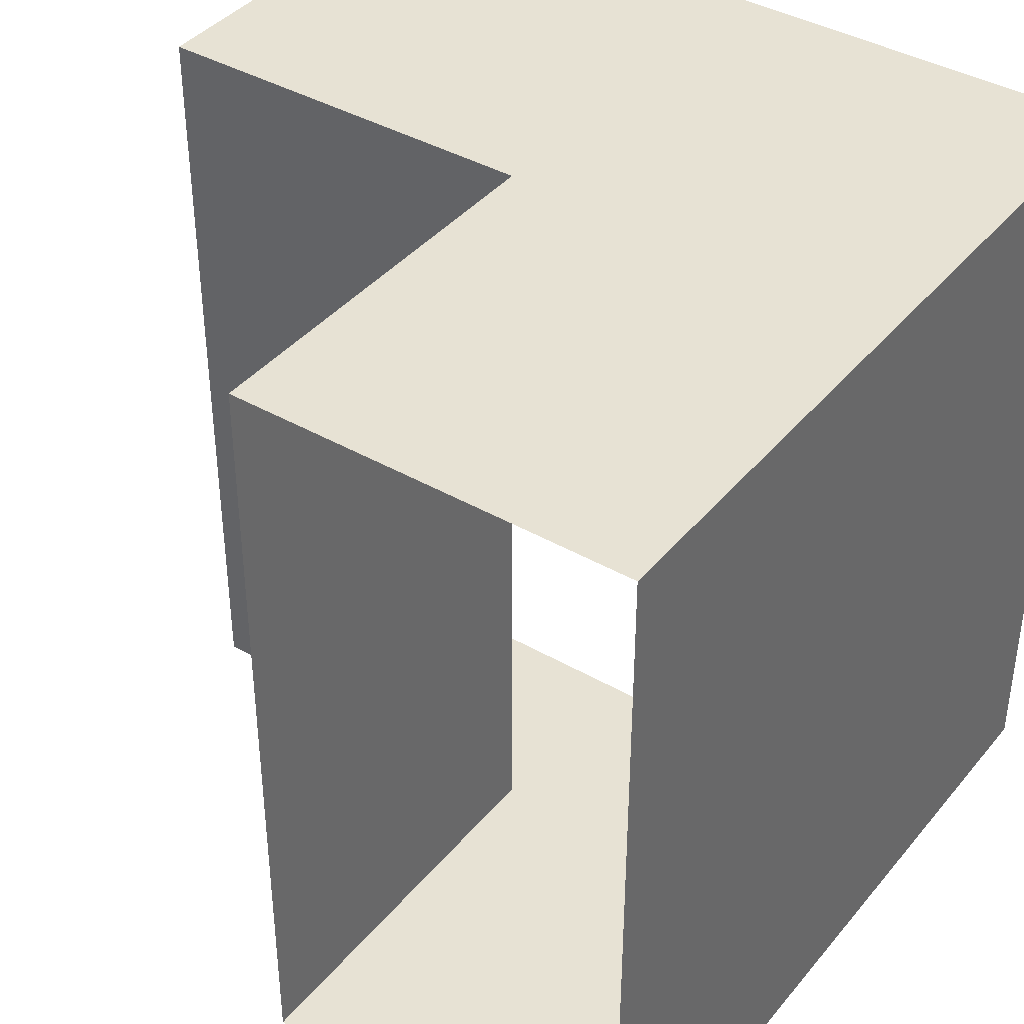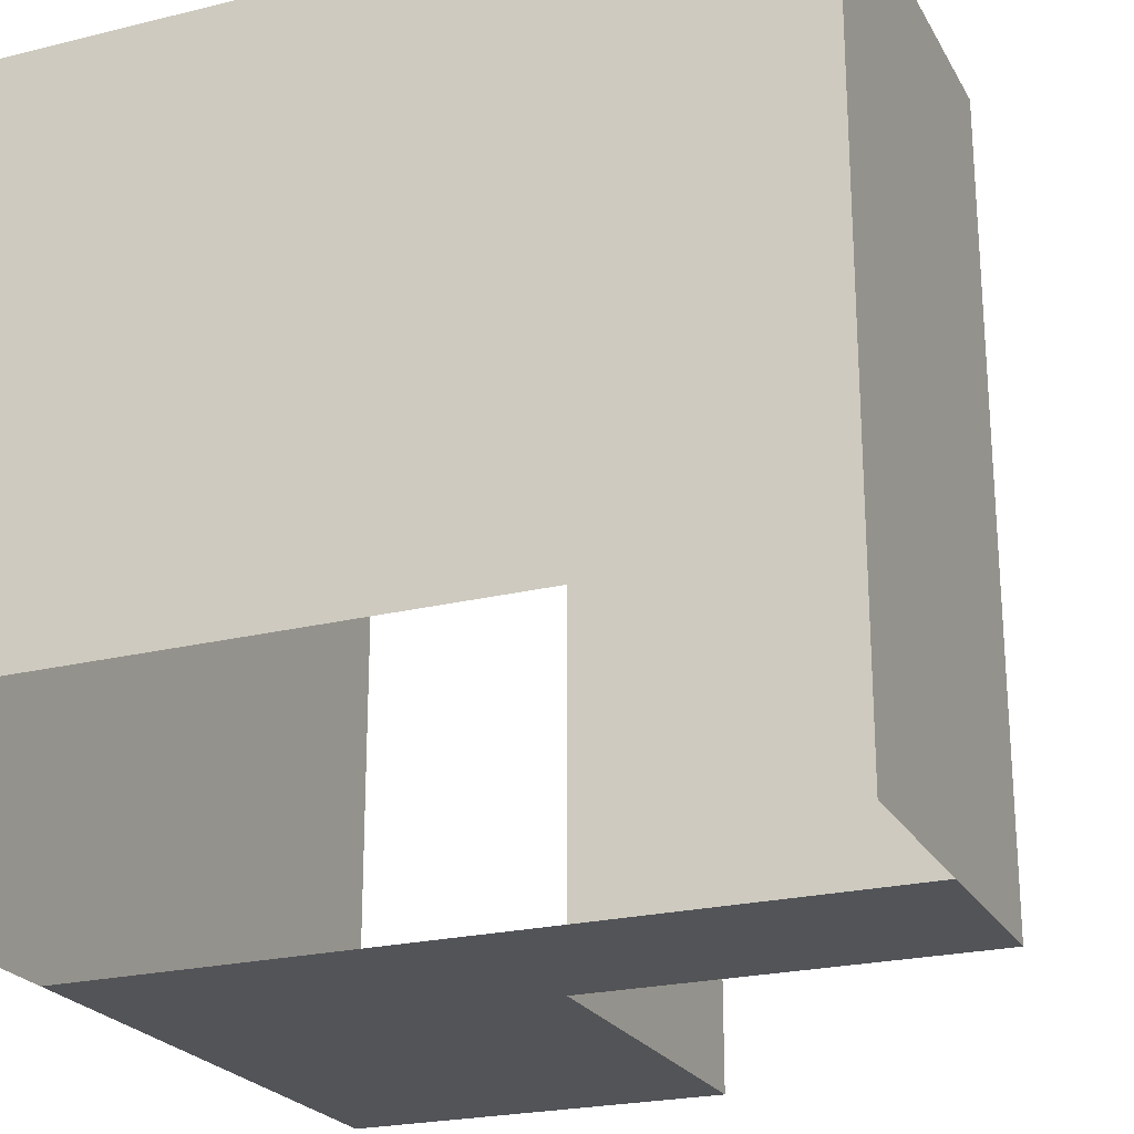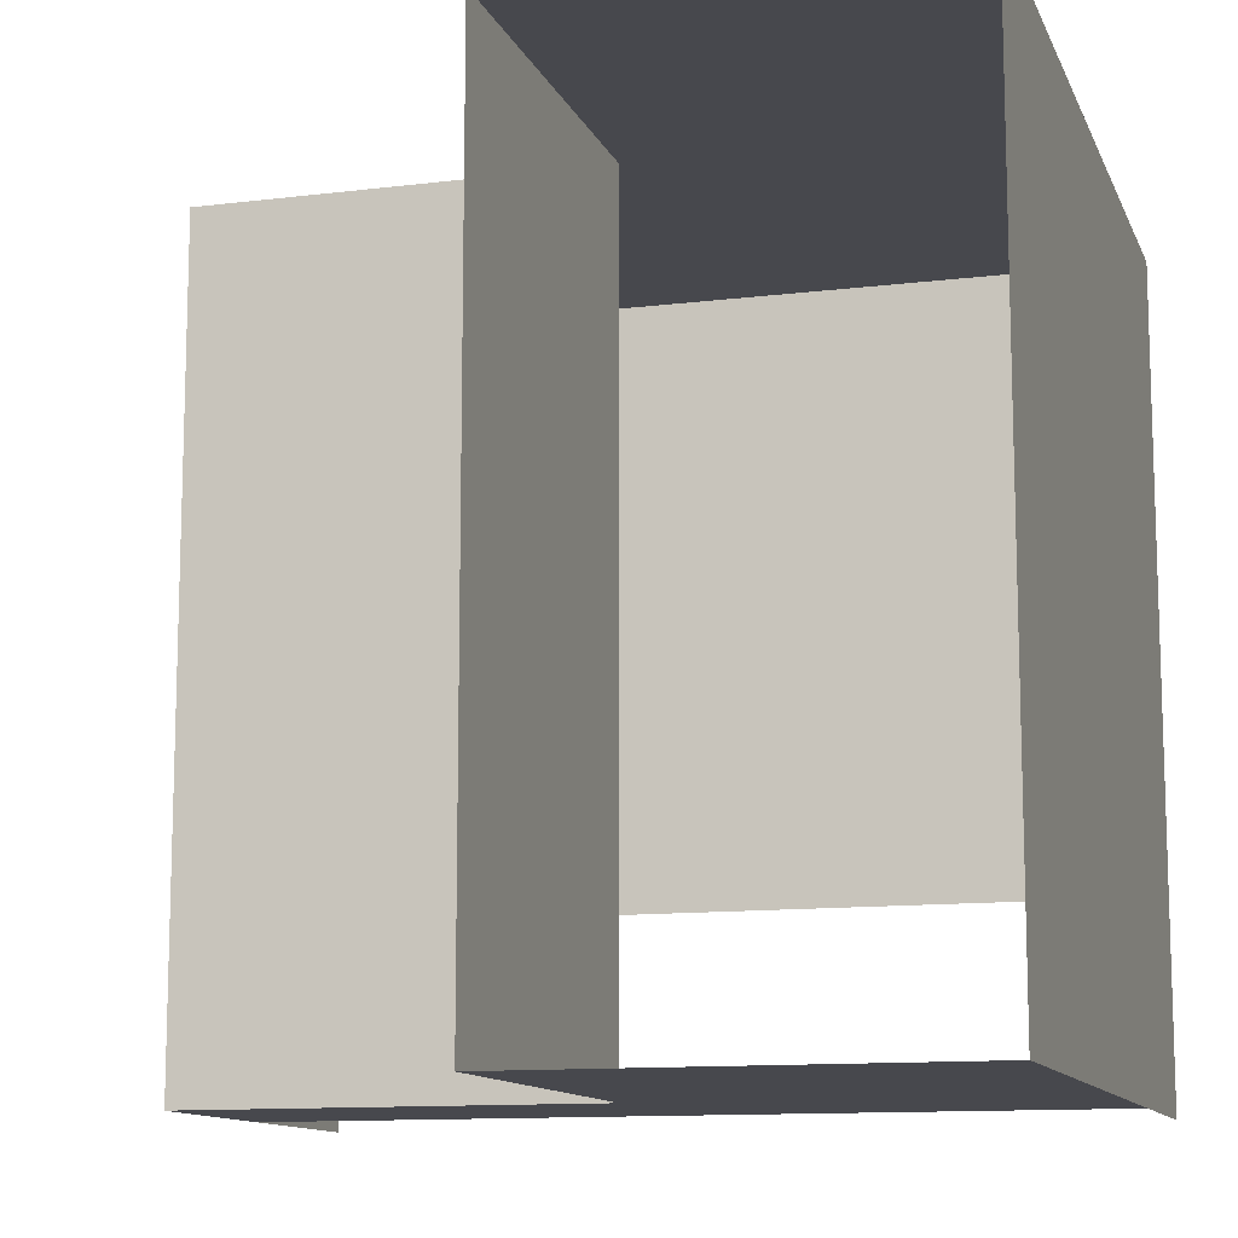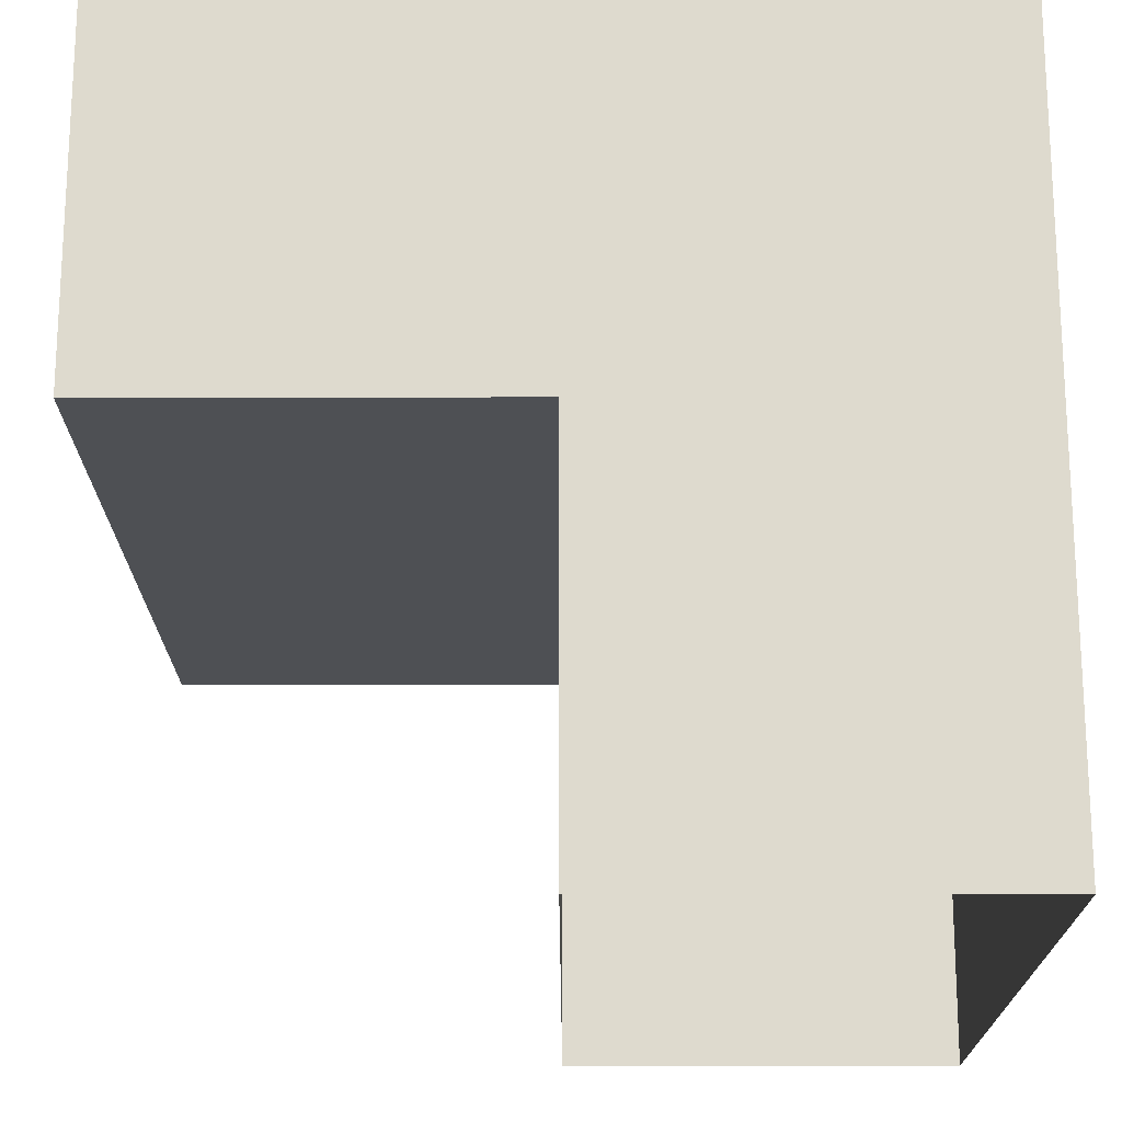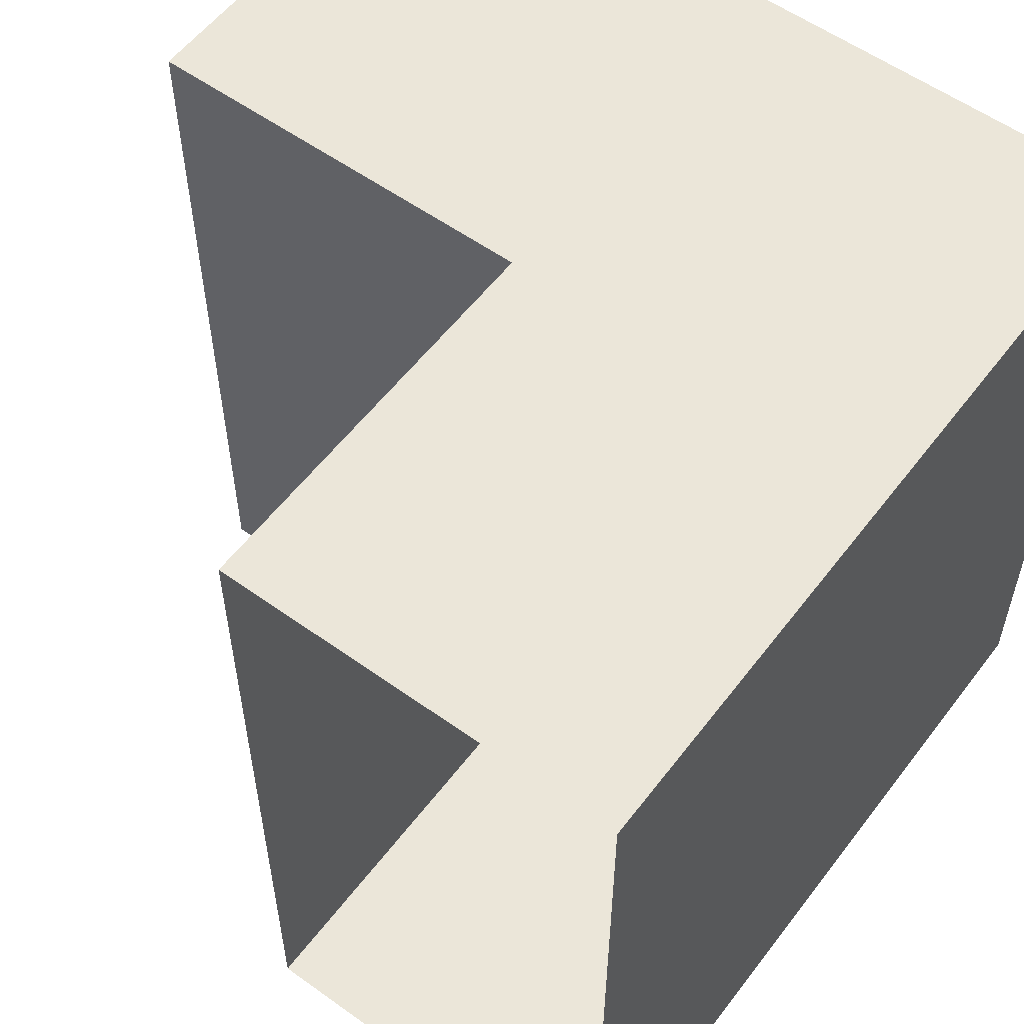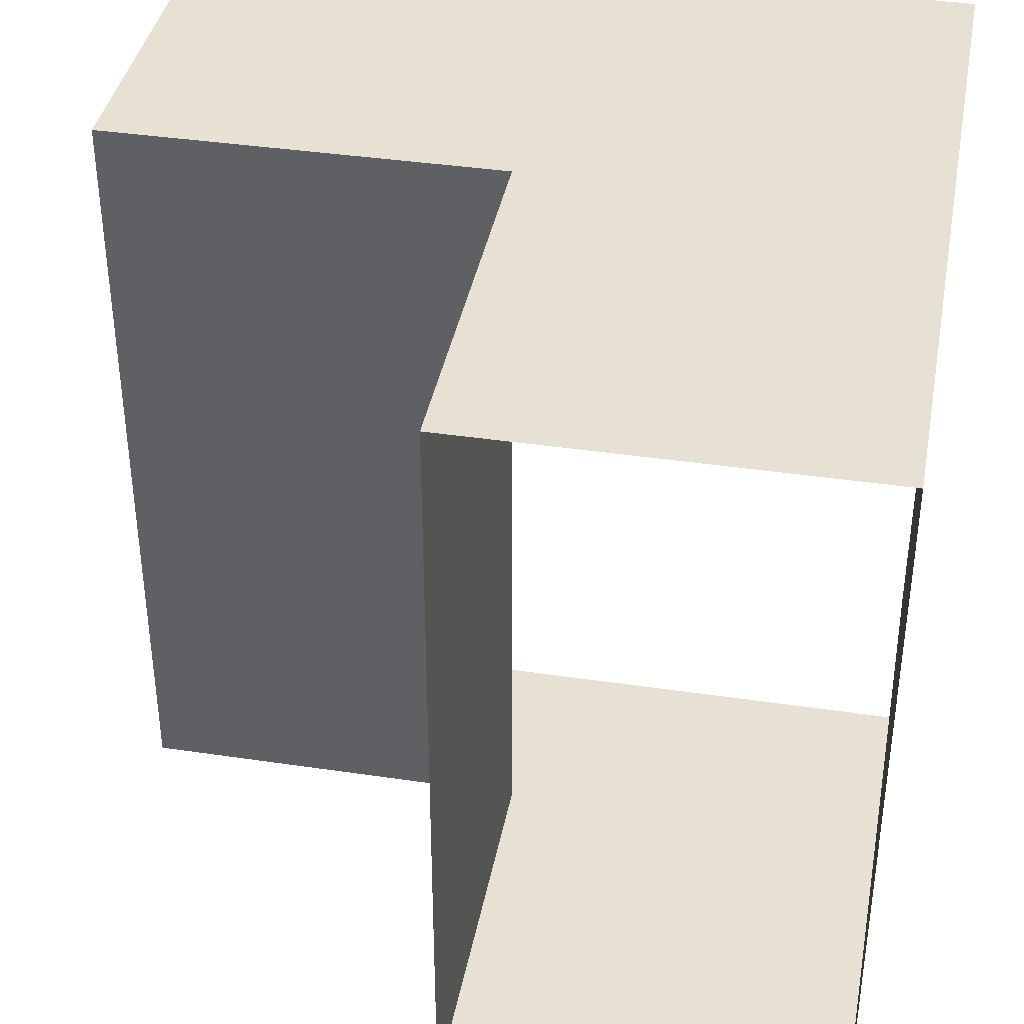
<metadata>
{"format":"obj","ext":"obj","renderer":"f3d","projection":"perspective","resolution":1024,"background":"white","views":[{"elev":40.0,"azim":35.4,"up":"+Z"},{"elev":-23.2,"azim":-157.4,"up":"+Z"},{"elev":-11.8,"azim":16.5,"up":"+Z"},{"elev":-18.9,"azim":0.2,"up":"+Y"},{"elev":56.6,"azim":36.8,"up":"+Z"},{"elev":38.9,"azim":10.6,"up":"+Z"}]}
</metadata>
<code>
g pb_Mesh201920
v 14 8 -6
v 18 8 -6
v 18 8 -4
v 14 8 -4
v 18 8 -2
v 14 8 -2
v 18 4 -4
v 18 0 -2
v 18 4 -2
v 18 0 -4
v 18 4 -6
v 18 0 -6
v 18 6 -4
v 18 6 -2
v 18 8 -4
v 18 8 -2
v 18 6 -6
v 18 8 -6
v 10 8 -6
v 10 8 -6
v 10 8 -4
v 10 8 -4
v 10 8 -6
v 10 8 -4
v 10 8 -6
v 10 8 -4
v 10 8 -4
v 10 8 -4
v 10 8 -2
v 10 8 -2
v 10 8 -4
v 10 8 -2
v 10 8 -2
v 18 0 0
v 14 0 0
v 14 4 0
v 18 4 0
v 14 4 -8
v 18 0 -8
v 18 4 -8
v 14 0 -8
v 14 8 -2
v 18 8 -2
v 18 8 0
v 14 8 0
v 18 4 -2
v 18 0 0
v 18 4 0
v 18 0 -2
v 14 0 0
v 14 0 -2
v 14 4 -2
v 14 4 0
v 18 4 -8
v 18 0 -6
v 18 4 -6
v 18 0 -8
v 14 0 -6
v 14 0 -8
v 14 4 -8
v 14 4 -6
v 14 0 -4
v 14 4 -4
v 14 6 0
v 18 6 0
v 14 8 0
v 18 8 0
v 14 6 -8
v 18 6 -8
v 18 6 -2
v 18 6 0
v 18 8 -2
v 18 8 0
v 10 4 0
v 10 4 -2
v 10 6 -2
v 10 6 0
v 10 8 -2
v 10 8 0
v 18 6 -8
v 18 6 -6
v 18 8 -8
v 18 8 -6
v 10 4 -6
v 10 4 -8
v 10 6 -8
v 10 6 -6
v 10 8 -8
v 10 8 -6
v 10 4 -4
v 10 6 -4
v 10 8 -4
v 10 8 -2
v 10 8 -2
v 10 8 0
v 10 8 0
v 10 8 -2
v 10 8 0
v 10 8 -2
v 10 8 0
v 10 4 0
v 10 4 -2
v 10 4 0
v 10 4 0
v 10 4 -2
v 10 4 -2
v 14 4 0
v 10 4 -2
v 10 4 0
v 14 4 -2
v 10 8 -8
v 10 8 -8
v 10 8 -6
v 10 8 -6
v 10 8 -8
v 10 8 -6
v 10 4 -6
v 10 4 -8
v 10 4 -6
v 10 4 -6
v 10 4 -8
v 10 4 -8
v 14 4 -6
v 10 4 -8
v 10 4 -6
v 14 4 -8
v 10 4 -4
v 10 4 -6
v 10 4 -4
v 10 4 -4
v 10 4 -6
v 10 4 -6
v 14 4 -4
v 10 4 -4
v 10 4 -2
v 10 4 -4
v 10 4 -2
v 10 4 -2
v 10 4 -4
v 10 4 -4
v 10 4 0
v 10 6 0
v 10 4 0
v 10 4 0
v 10 6 0
v 10 6 0
v 10 4 0
v 10 6 0
v 10 8 0
v 10 6 0
v 10 6 0
v 10 8 0
v 10 8 0
v 10 6 0
v 10 8 0
v 10 6 -8
v 10 4 -8
v 10 6 -8
v 10 4 -8
v 10 6 -8
v 10 6 -8
v 10 4 -8
v 10 4 -8
v 10 8 -8
v 10 6 -8
v 10 8 -8
v 10 8 -8
v 10 6 -8
v 10 6 -8
g pb_Mesh201920_0
f 3 2 1
f 3 1 4
f 5 3 4
f 5 4 6
f 9 8 7
f 8 10 7
f 7 10 11
f 10 12 11
f 14 9 13
f 9 7 13
f 16 14 15
f 14 13 15
f 13 7 17
f 7 11 17
f 15 13 18
f 13 17 18
f 21 20 19
f 24 23 22
f 4 1 25
f 4 25 26
f 29 28 27
f 32 31 30
f 6 4 26
f 6 26 33
g pb_Mesh201920_1
f 36 35 34
f 36 34 37
f 40 39 38
f 39 41 38
f 44 43 42
f 44 42 45
f 48 47 46
f 47 49 46
f 52 51 50
f 52 50 53
f 56 55 54
f 55 57 54
f 60 59 58
f 60 58 61
f 63 62 51
f 63 51 52
f 61 58 62
f 61 62 63
f 64 36 37
f 64 37 65
f 66 64 65
f 66 65 67
f 69 40 68
f 40 38 68
f 71 48 70
f 48 46 70
f 73 71 72
f 71 70 72
f 76 75 74
f 76 74 77
f 78 76 77
f 78 77 79
f 81 56 80
f 56 54 80
f 83 81 82
f 81 80 82
f 86 85 84
f 86 84 87
f 88 86 87
f 88 87 89
f 91 90 75
f 91 75 76
f 92 91 76
f 92 76 78
f 87 84 90
f 87 90 91
f 89 87 91
f 89 91 92
f 95 94 93
f 98 97 96
f 45 42 99
f 45 99 100
f 103 102 101
f 106 105 104
f 109 108 107
f 108 110 107
f 113 112 111
f 116 115 114
f 119 118 117
f 122 121 120
f 125 124 123
f 124 126 123
f 129 128 127
f 132 131 130
f 134 125 133
f 125 123 133
f 137 136 135
f 140 139 138
f 108 134 110
f 134 133 110
f 142 141 36
f 142 36 64
f 145 144 143
f 148 147 146
f 149 142 64
f 149 64 66
f 152 151 150
f 155 154 153
f 68 38 156
f 38 157 156
f 160 159 158
f 163 162 161
f 166 165 164
f 169 168 167

</code>
